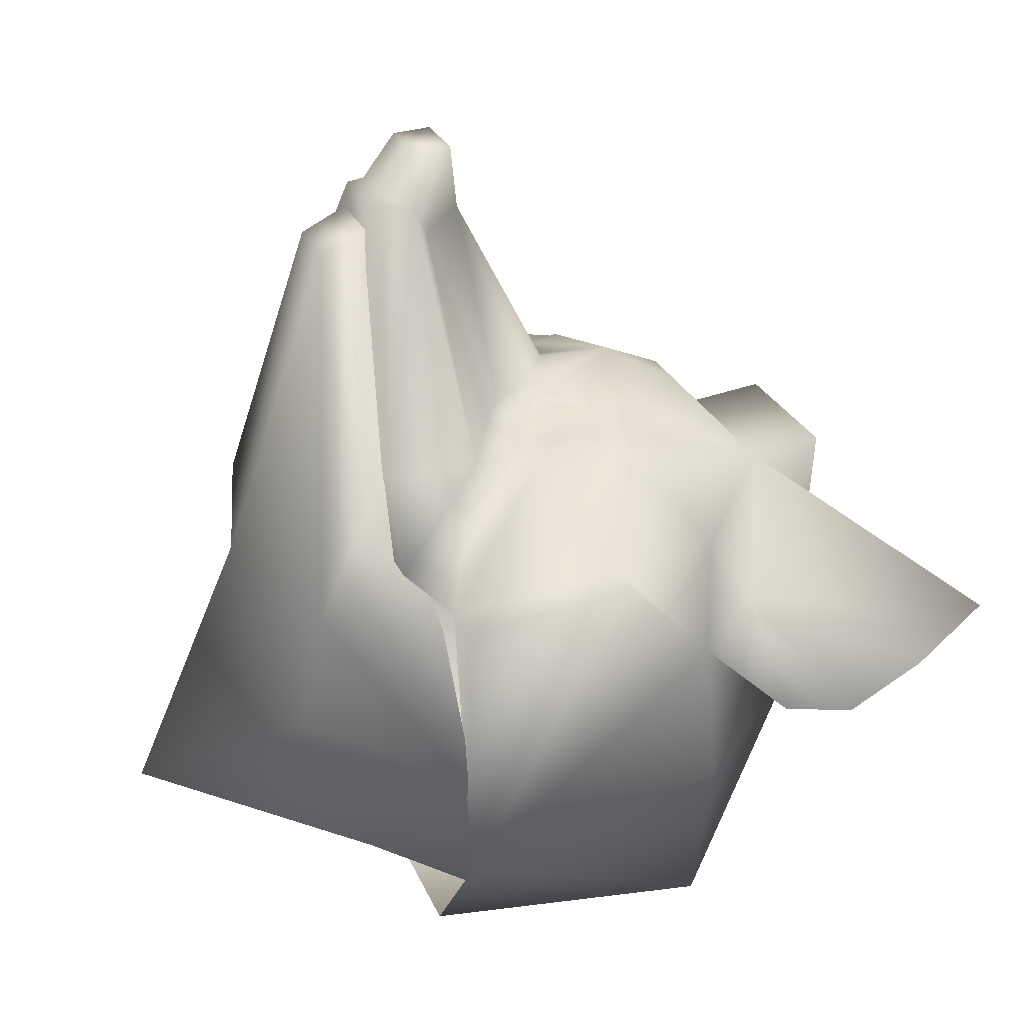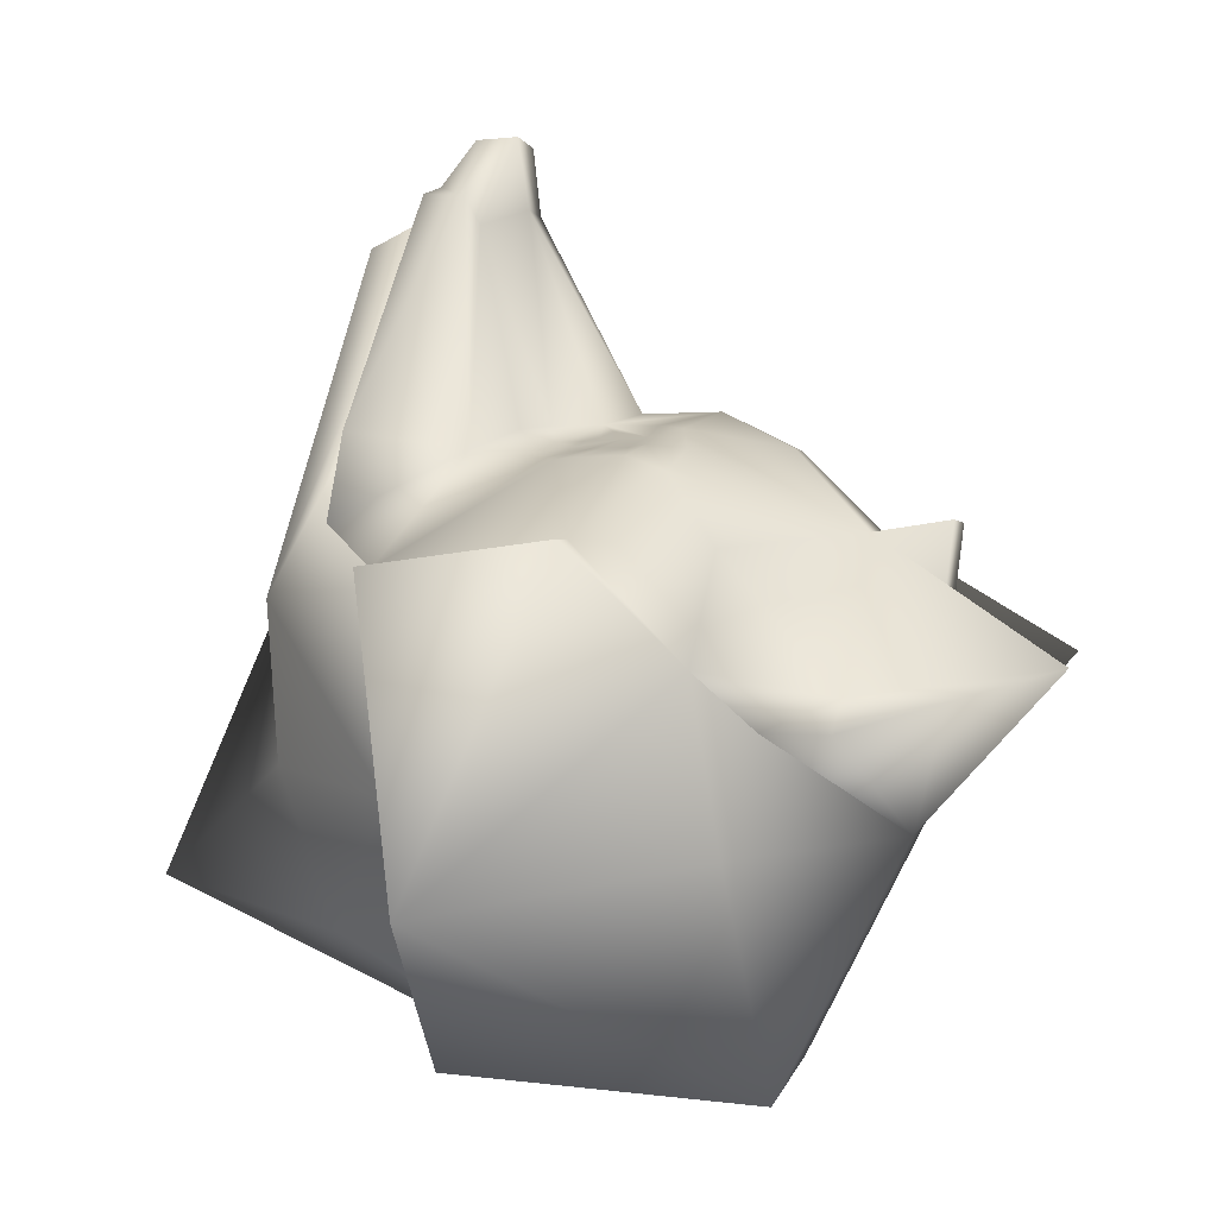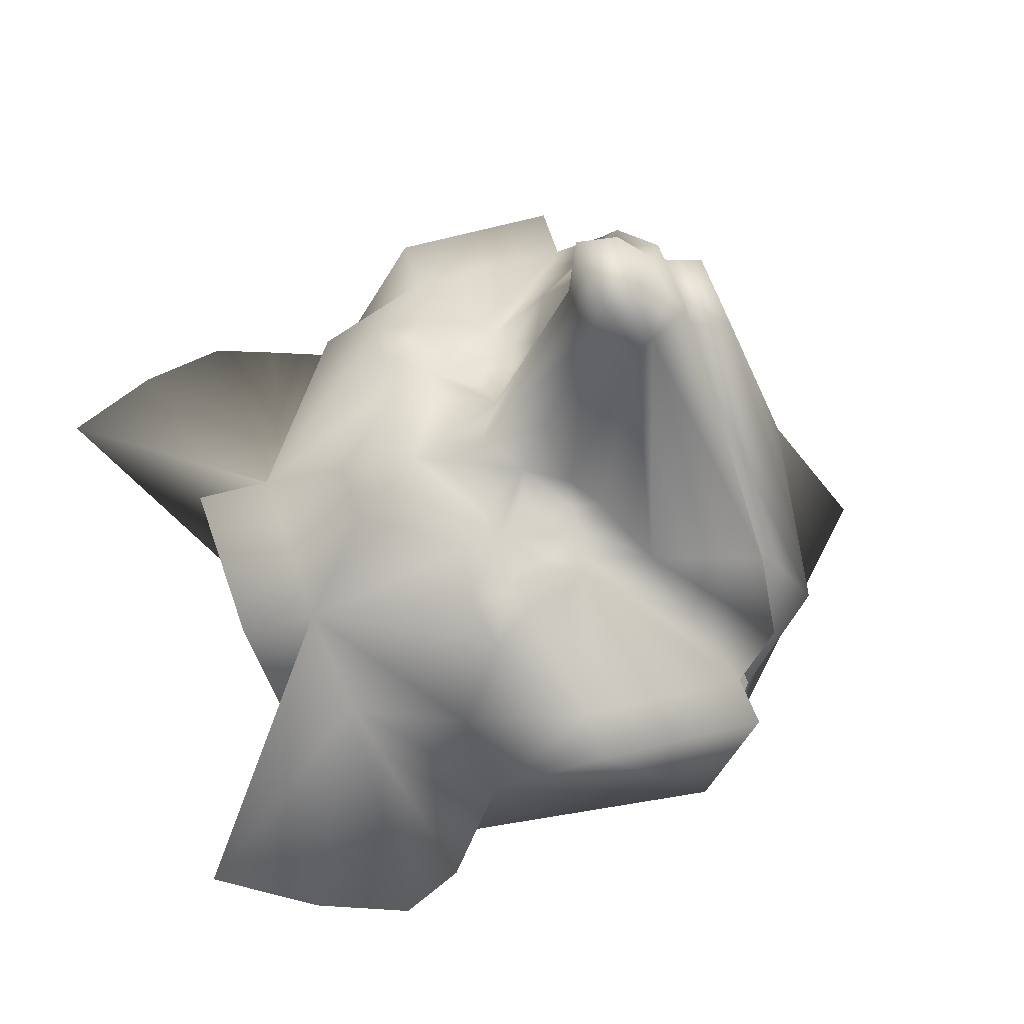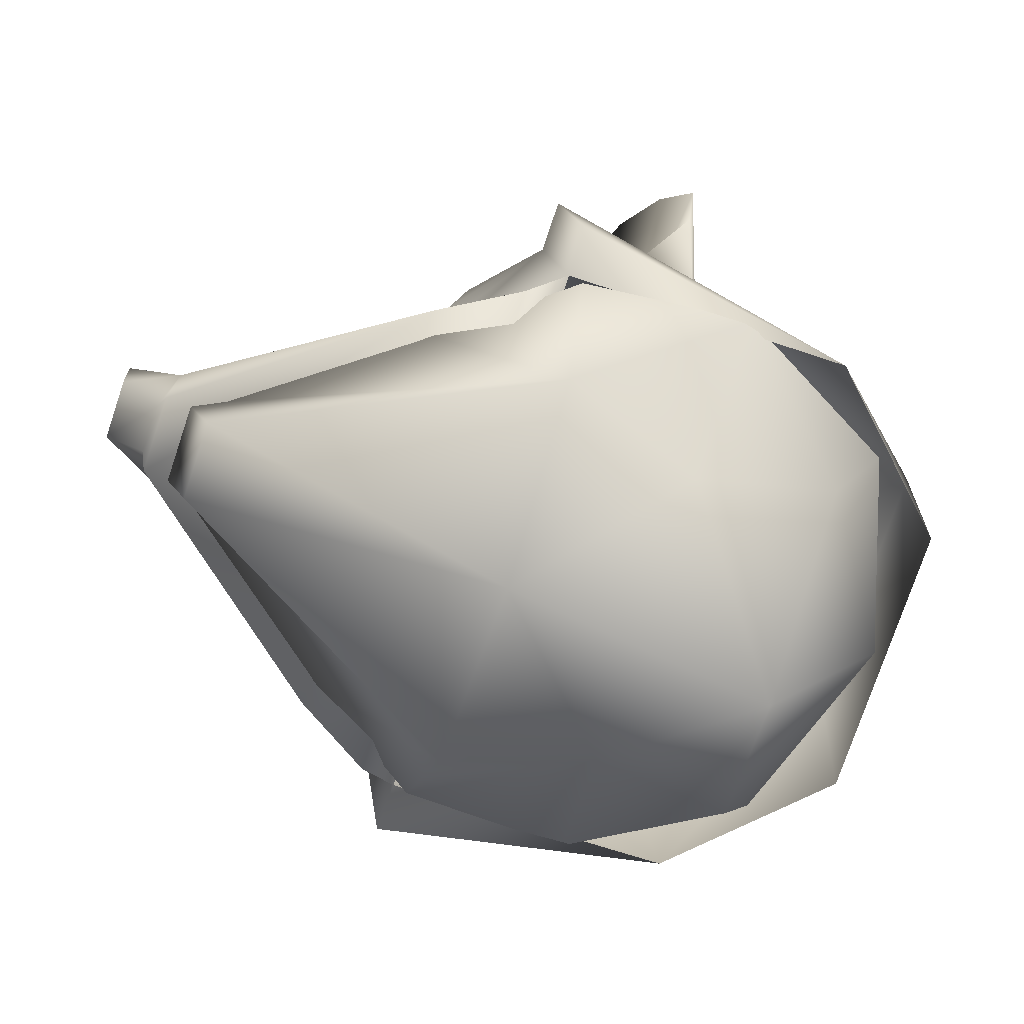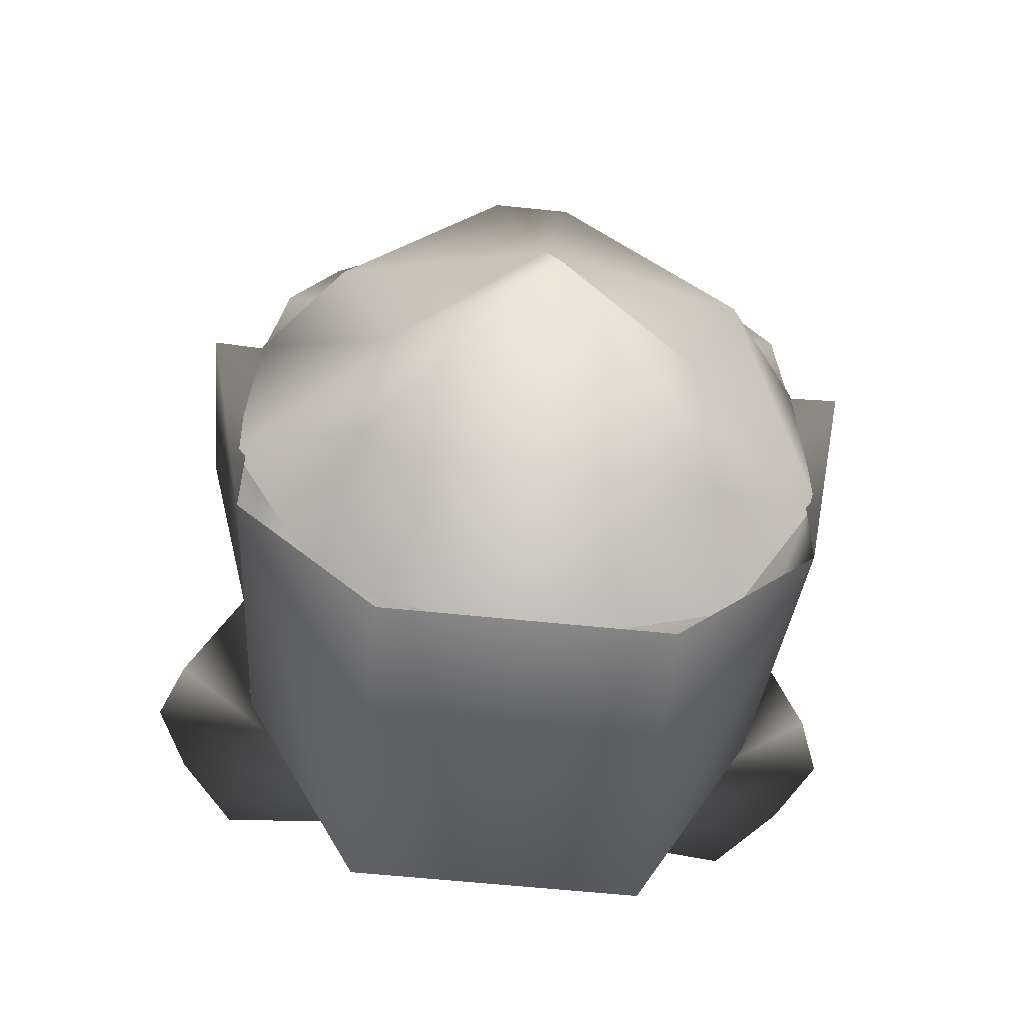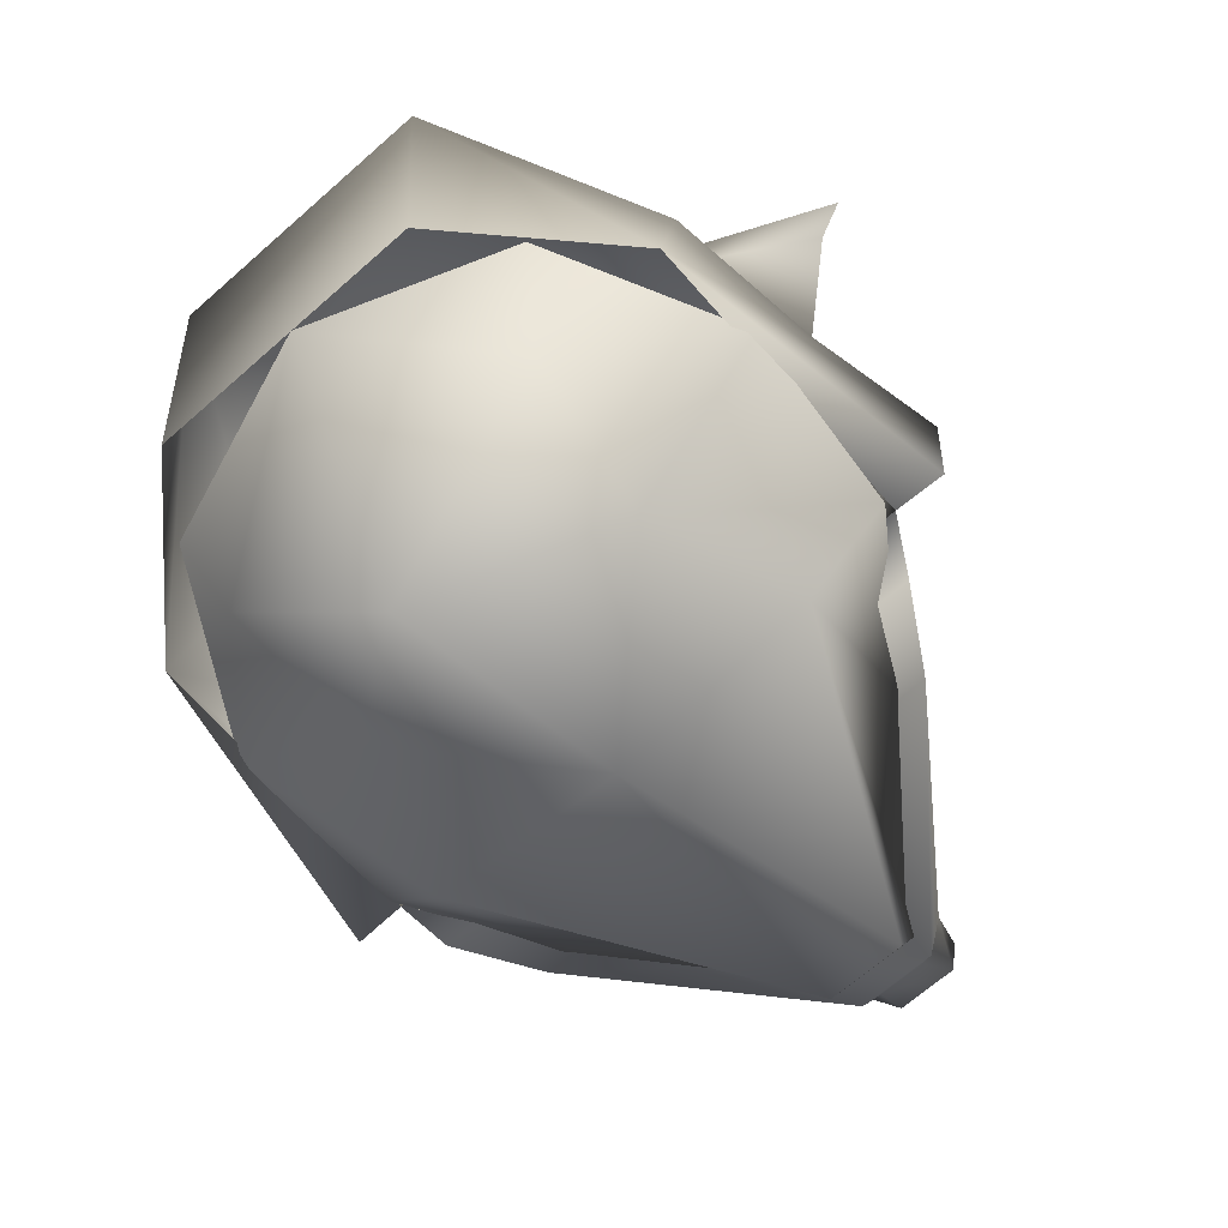
<metadata>
{"format":"obj","ext":"obj","renderer":"f3d","projection":"perspective","resolution":1024,"background":"white","views":[{"elev":24.7,"azim":71.9,"up":"+Z"},{"elev":0.6,"azim":99.9,"up":"+Z"},{"elev":61.7,"azim":-108.9,"up":"+Z"},{"elev":-75.9,"azim":71.4,"up":"+Y"},{"elev":-58.8,"azim":-6.0,"up":"+Z"},{"elev":-66.4,"azim":-138.3,"up":"+Y"}]}
</metadata>
<code>
o ShapeIndexedFaceSet.122
v -0.1757 0.1825 -0.3775
v -0.3018 0.2888 -0.2459
v -0.2883 0.2618 -0.06667
v -0.2041 0.3162 -0.4251
v -0.00085 0.3266 -0.4975
v 0.3004 0.2902 -0.2459
v 0.1535 0.1544 -0.2277
v 0.2026 0.3171 -0.4251
v 0.1747 0.2133 -0.3739
v 0.2858 0.2631 -0.06667
v 0.03975 0.2117 0.247
v -0.04185 0.2115 0.247
v -0.00025 0.1112 -0.08317
v 0.03965 0.2644 0.2738
v 0.2071 0.1594 -0.07737
v -5e-05 -0.002088 -0.3434
v -0.1542 0.1549 -0.2292
v -0.04195 0.2642 0.2738
v -0.2077 0.1582 -0.08007
v 0.1923 0.2304 0.06063
v -0.1931 0.2295 0.06063
v 0.2645 0.2297 -0.01197
v -0.2475 0.5628 -0.03477
v 0.245 0.5639 -0.03477
v 0.2813 0.4436 -0.02757
v 0.2023 0.5156 0.03223
v 0.1363 0.6605 -0.1647
v 0.1072 0.5157 0.07393
v -0.07595 0.4874 0.07823
v 0.07385 0.4878 0.07823
v -0.265 0.569 -0.298
v -0.1186 0.3905 0.05333
v -0.1706 0.3338 0.05383
v -0.3443 0.7623 -0.1593
v -0.1095 0.5152 0.07393
v -0.1563 0.5251 0.05403
v 0.02815 0.6069 0.05903
v 0.1451 0.3972 0.04723
v 0.04195 0.4315 0.08133
v -0.1615 0.407 0.04483
v -0.04375 0.4313 0.08133
v -0.00115 0.5364 0.09463
v -0.1857 0.4745 0.04723
v -0.2833 0.4423 -0.02757
v -0.2909 0.8581 -0.1329
v -0.08255 0.4478 0.07293
v -0.09995 0.4225 0.06343
v -0.1108 0.4645 0.06573
v -0.128 0.4228 0.05393
v -0.1147 0.4193 0.05833
v 0.1087 0.465 0.06573
v 0.09815 0.423 0.06343
v 0.1129 0.4198 0.05833
v 0.08335 0.4355 0.06753
v -0.1439 0.2961 -0.5025
v 0.1424 0.2968 -0.5025
v -0.3404 0.2715 -0.05017
v -0.1447 0.5982 -0.5245
v -0.2884 0.2899 -0.3524
v 0.3393 0.273 -0.05017
v -0.2883 0.2728 -0.05167
v -0.3356 0.4421 -0.02757
v 0.2624 0.5702 -0.298
v 0.2871 0.2912 -0.3524
v 0.1417 0.5988 -0.5245
v 0.108 0.7205 -0.2868
v 0.2872 0.2741 -0.05167
v -0.08595 0.7545 -0.007572
v -0.1114 0.72 -0.2868
v -0.08715 0.6806 -0.01867
v 0.08415 0.681 -0.01867
v 0.08265 0.7549 -0.007572
v 0.3336 0.4437 -0.02757
v -0.09055 0.3956 0.06353
v -0.1388 0.4323 0.05433
v 0.1598 0.4077 0.04483
v 0.1409 0.4478 0.05543
v 0.1369 0.4329 0.05433
v -0.1429 0.4472 0.05543
v -0.1467 0.3965 0.04723
v -0.1762 0.43 0.04643
v 0.08885 0.396 0.06353
v 0.1169 0.391 0.05333
v 0.1263 0.4234 0.05393
v -0.08525 0.4351 0.06753
v 0.1744 0.4308 0.04643
v 0.1837 0.4754 0.04723
v 0.03015 0.3097 0.3472
v -0.02455 0.2742 0.3051
v -0.03135 0.3095 0.3472
v -0.05815 0.3038 0.2926
v 0.03675 0.3502 0.3483
v 0.05695 0.3041 0.2926
v -0.1108 0.4834 0.06653
v -0.1416 0.4701 0.05573
v -0.03815 0.35 0.3483
v 0.1086 0.4839 0.06653
v 0.08065 0.4482 0.07293
v 0.1394 0.4708 0.05573
v -0.1643 0.4905 0.05763
v 0.154 0.5258 0.05403
v 0.1623 0.4912 0.05763
v -0.2046 0.5147 0.03223
v -0.2172 0.2303 0.06863
v -0.04065 0.2612 0.297
v 0.2864 0.5467 -0.1366
v 0.3408 0.7639 -0.1593
v 0.3453 0.6118 -0.1852
v 0.3691 0.6738 -0.1849
v -0.1394 0.6599 -0.1647
v 0.2872 0.8595 -0.1329
v -0.03075 0.6067 0.05903
v -0.3723 0.6721 -0.1849
v 0.07015 0.3882 0.07913
v 0.05425 0.3187 0.2654
v 0.1693 0.3346 0.05383
v 0.105 0.3663 0.07473
v -0.05545 0.3185 0.2654
v -0.1065 0.3658 0.07473
v -0.07175 0.3879 0.07913
v -0.2655 0.2285 -0.01197
v -0.00095 0.4609 0.09313
v 0.02735 0.3594 0.2814
v -0.02885 0.3592 0.2814
v -0.3479 0.6102 -0.1852
v -0.2889 0.5453 -0.1366
v 0.02355 0.2743 0.3051
v 0.2163 0.2312 0.06863
v 0.03965 0.2614 0.297
f 58 55 59
f 64 56 65
f 59 61 57
f 59 57 62
f 59 126 31
f 59 31 58
f 69 58 31
f 62 126 59
f 58 56 55
f 58 65 56
f 65 69 66
f 65 58 69
f 64 106 73
f 60 67 64
f 73 60 64
f 65 63 64
f 62 57 61
f 61 44 62
f 63 106 64
f 63 65 66
f 67 60 73
f 68 66 69
f 68 72 66
f 69 70 68
f 66 72 71
f 70 72 68
f 70 71 72
f 106 25 73
f 62 44 126
f 73 25 67
f 1 17 2
f 17 3 2
f 1 4 5
f 2 4 1
f 17 1 16
f 5 16 1
f 6 10 15
f 6 15 7
f 6 7 9
f 9 8 6
f 7 15 13
f 7 13 16
f 5 9 16
f 16 9 7
f 14 11 15
f 5 8 9
f 15 10 20
f 13 15 11
f 12 19 13
f 20 14 15
f 13 19 17
f 11 12 13
f 17 19 3
f 16 13 17
f 19 12 18
f 21 3 19
f 19 18 21
f 18 20 21
f 18 14 20
f 10 21 20
f 10 3 21
f 12 14 18
f 12 11 14
f 97 102 101
f 101 28 97
f 97 28 30
f 102 26 101
f 36 103 100
f 30 39 97
f 36 100 94
f 94 35 36
f 104 121 22
f 103 43 100
f 128 129 105
f 22 128 104
f 89 105 129
f 105 104 128
f 27 106 108
f 105 89 91
f 27 109 107
f 108 109 27
f 110 45 34
f 107 111 27
f 34 113 110
f 112 42 37
f 110 113 125
f 112 71 70
f 112 37 71
f 123 115 114
f 102 87 26
f 115 93 116
f 117 114 115
f 128 116 93
f 115 116 117
f 119 33 118
f 118 120 119
f 104 91 33
f 33 91 118
f 94 41 29
f 120 118 124
f 33 61 121
f 29 35 94
f 104 105 91
f 121 104 33
f 123 122 124
f 41 120 124
f 39 122 123
f 124 122 41
f 125 126 110
f 123 114 39
f 116 128 22
f 22 67 116
f 129 127 89
f 93 129 128
f 93 127 129
f 121 61 67
f 67 22 121
f 126 44 23
f 70 23 103
f 23 70 110
f 110 126 23
f 24 25 106
f 103 23 44
f 26 24 71
f 24 106 27
f 25 24 26
f 27 71 24
f 37 42 28
f 111 71 27
f 42 39 30
f 35 42 112
f 42 35 29
f 29 41 42
f 80 40 61
f 30 28 42
f 32 33 119
f 61 33 80
f 31 126 69
f 32 80 33
f 69 126 125
f 69 113 34
f 34 45 69
f 125 113 69
f 112 70 35
f 36 35 70
f 107 109 66
f 70 103 36
f 66 109 108
f 66 106 63
f 28 71 37
f 66 111 107
f 101 26 71
f 71 28 101
f 116 38 83
f 67 76 38
f 117 116 83
f 38 116 67
f 42 122 39
f 44 61 40
f 74 32 119
f 41 122 42
f 120 41 74
f 119 120 74
f 117 83 82
f 76 67 25
f 82 114 117
f 82 39 114
f 44 43 103
f 44 81 43
f 87 86 25
f 40 81 44
f 25 26 87
f 45 70 69
f 25 86 76
f 110 70 45
f 66 71 111
f 108 106 66
f 48 79 75
f 79 48 95
f 85 46 48
f 48 47 85
f 75 49 48
f 50 47 48
f 51 84 78
f 48 49 50
f 99 51 77
f 78 77 51
f 51 98 54
f 51 52 53
f 54 52 51
f 53 84 51
f 127 88 90
f 96 90 88
f 91 89 90
f 90 89 127
f 88 127 93
f 90 96 91
f 88 92 96
f 93 92 88
f 91 96 118
f 115 92 93
f 46 41 94
f 94 48 46
f 94 100 95
f 95 48 94
f 123 92 115
f 92 123 124
f 118 96 124
f 124 96 92
f 99 87 102
f 97 51 99
f 98 51 97
f 99 102 97
f 100 43 95
f 97 39 98
f 32 50 49
f 49 80 32
f 74 47 50
f 50 32 74
f 99 77 86
f 80 49 75
f 76 86 77
f 77 78 76
f 38 76 78
f 78 84 38
f 79 81 40
f 47 74 41
f 40 75 79
f 75 40 80
f 39 82 52
f 81 79 95
f 82 83 53
f 53 52 82
f 84 53 83
f 83 38 84
f 41 46 85
f 85 47 41
f 39 52 54
f 54 98 39
f 86 87 99
f 95 43 81

</code>
